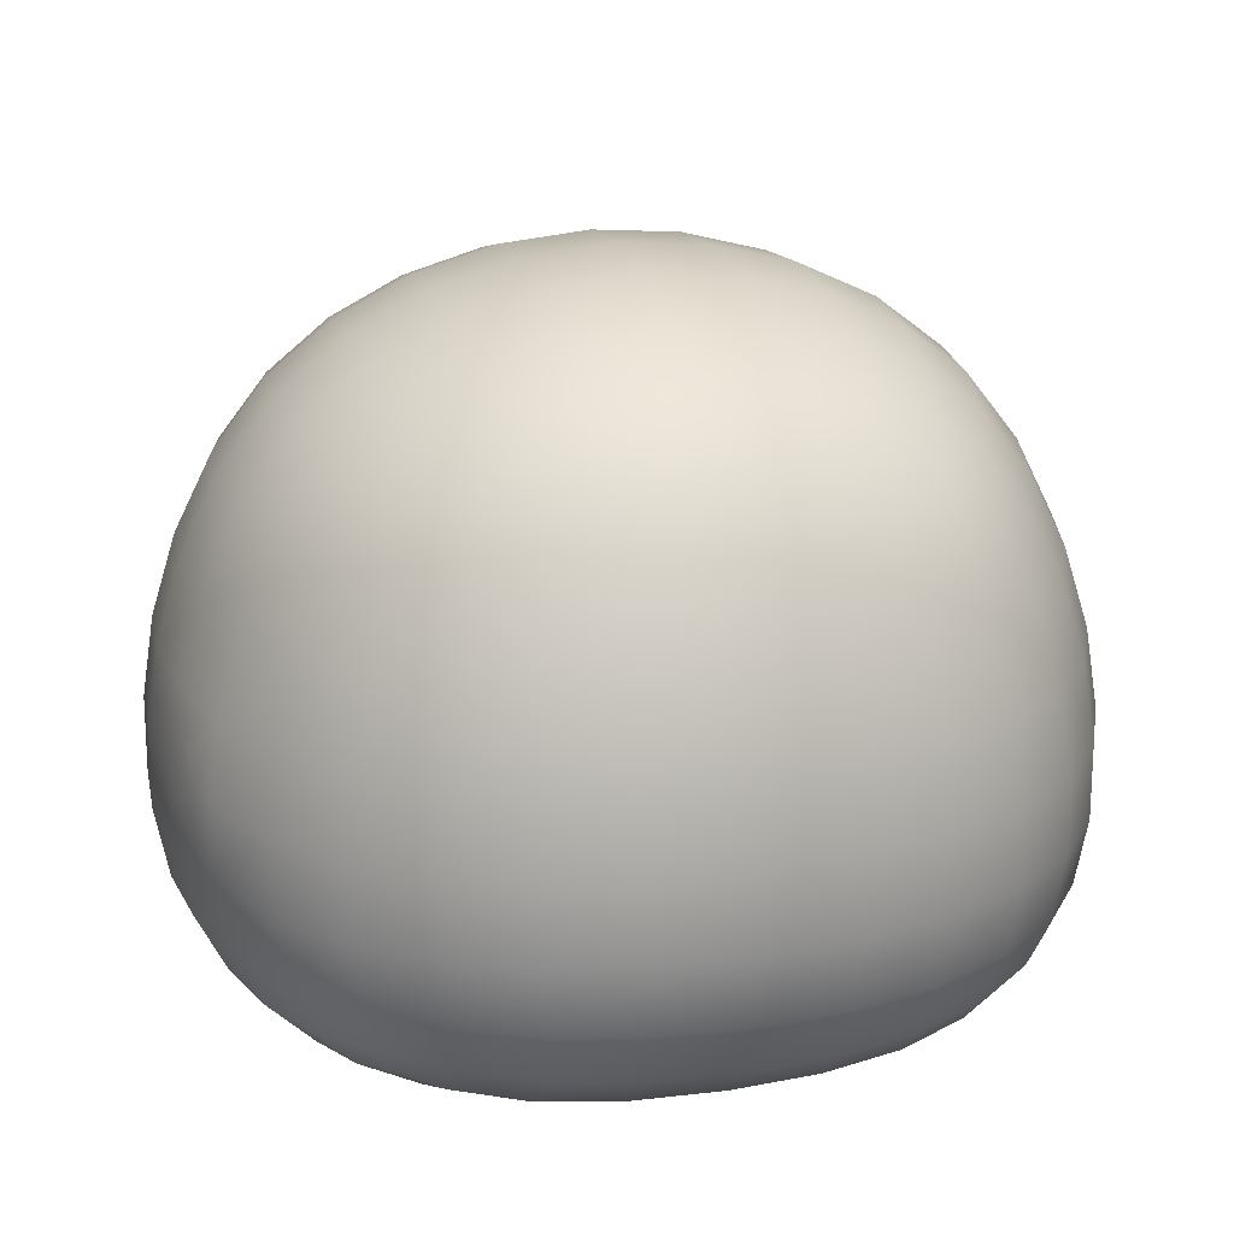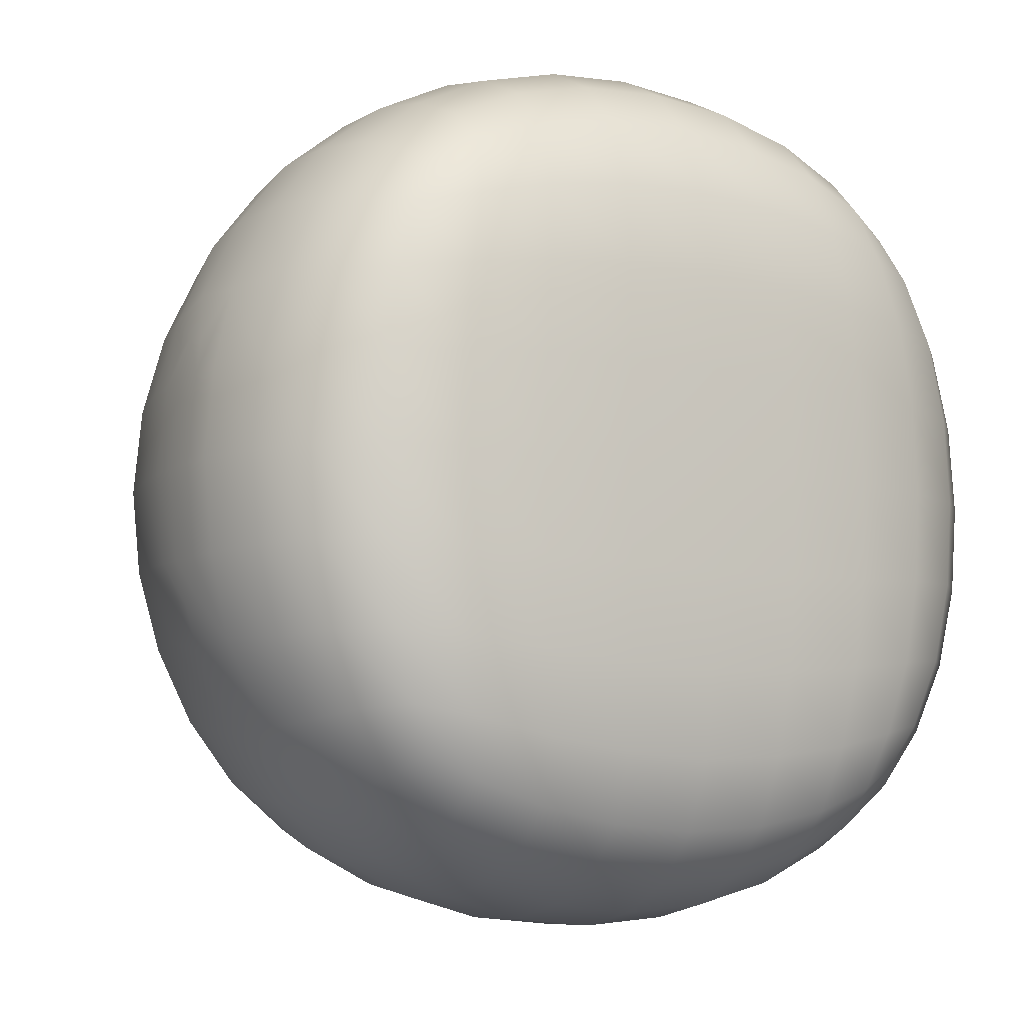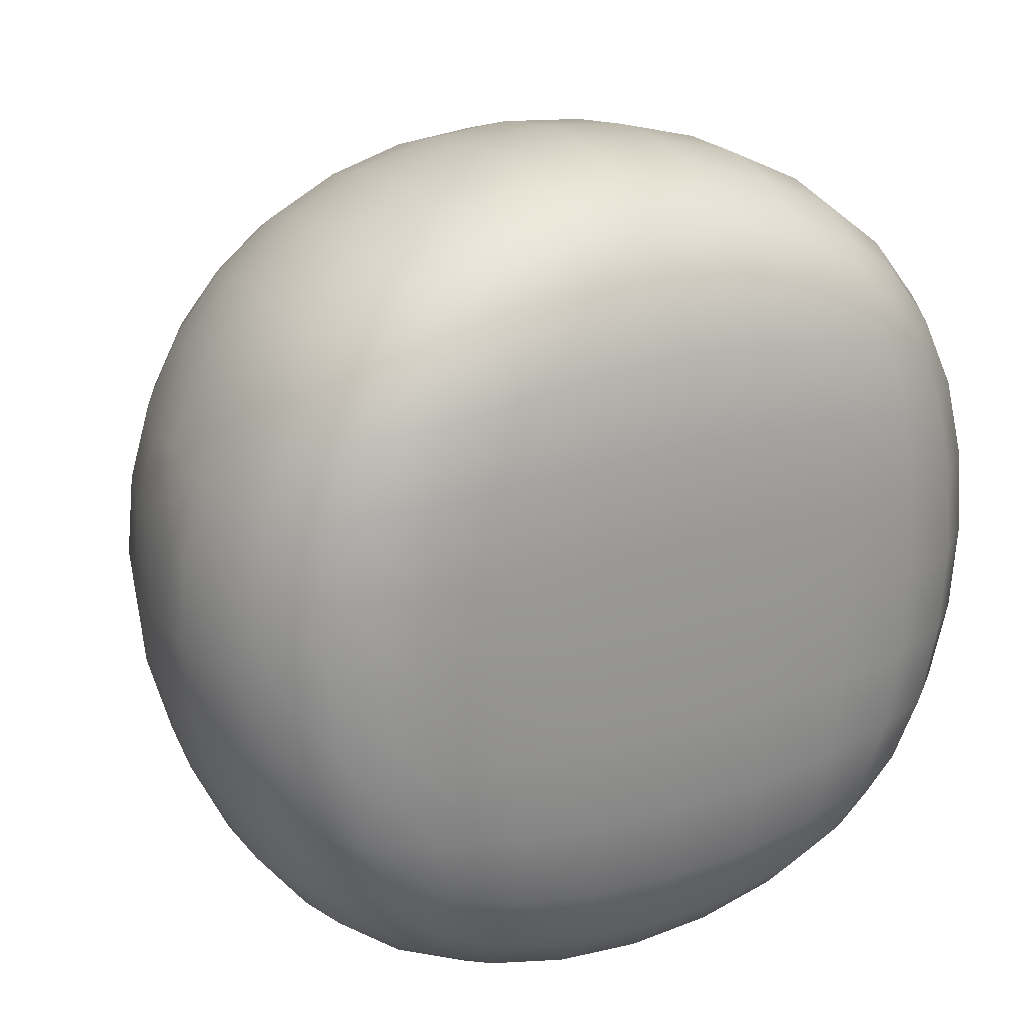
<metadata>
{"format":"obj","ext":"obj","renderer":"f3d","projection":"perspective","resolution":1024,"background":"white","views":[{"elev":20.2,"azim":-16.0,"up":"+Y"},{"elev":-8.1,"azim":-33.4,"up":"+Z"},{"elev":22.4,"azim":-28.6,"up":"+Z"}]}
</metadata>
<code>
g default
v -0.7167 0.8072 0.8228
v -0.7166 0.8072 -0.8227
v -0.7958 -0.6967 0.9018
v -0.7957 -0.6967 -0.9018
v 0.106 0.998 1.014
v -0.9257 0.001389 -1.032
v -1.019 -0.7771 1.5e-05
v -0.9258 0.001389 1.032
v 0.1062 -0.7771 -1.125
v 0.106 -0.7771 1.125
v 0.1062 0.998 -1.014
v -0.9075 0.998 2.2e-05
v 0.1061 1.377 8.1e-05
v -1.312 0.02008 -2e-06
v 0.1061 -0.9181 8.1e-05
v 0.1062 0.02008 -1.418
v 0.106 0.02008 1.418
v -0.8465 0.4743 0.9525
v -0.8464 0.4743 -0.9525
v -1.215 0.01073 -0.5636
v -0.9008 -0.4428 -1.007
v -0.9473 -0.7671 -0.5426
v -1.27 -0.4492 0
v -0.9474 -0.7671 0.5426
v -0.9009 -0.4428 1.007
v -0.5233 -0.904 4.4e-05
v 0.1061 -0.904 0.6295
v -0.4366 -0.7671 1.054
v -0.4365 -0.7671 -1.053
v 0.1061 -0.904 -0.6293
v 0.1062 -0.4492 -1.376
v -0.4574 0.01073 -1.321
v 0.1062 0.5416 -1.3
v 0.106 -0.4492 1.376
v -0.4576 0.01073 1.321
v 0.106 0.5416 1.3
v 0.1061 1.282 0.5537
v 0.1061 1.282 -0.5535
v -0.382 0.9351 -0.9506
v -0.8445 0.9351 -0.4881
v -0.4475 1.282 4.9e-05
v -0.8446 0.9351 0.4882
v -0.3821 0.9351 0.9507
v -1.194 0.5416 5e-06
v -1.215 0.01073 0.5636
v -0.4171 1.194 -0.5232
v -0.4171 1.194 0.5233
v -1.106 0.5103 0.5242
v -1.106 0.5103 -0.5242
v -1.176 -0.4487 -0.5551
v -1.176 -0.4487 0.5551
v -0.4875 -0.8903 0.5936
v -0.4874 -0.8903 -0.5935
v -0.4489 -0.4487 -1.282
v -0.418 0.5103 -1.212
v -0.449 -0.4487 1.282
v -0.4182 0.5103 1.212
v -0.1716 1.33 -0.2776
v -0.1516 1.143 -0.787
v -0.6061 0.9978 -0.7122
v -0.681 1.143 -0.2577
v -0.1517 1.143 0.7872
v -0.1716 1.33 0.2777
v -0.681 1.143 0.2578
v -0.6062 0.9978 0.7123
v -0.9073 0.6967 0.7122
v -1.053 0.7715 0.2578
v -1.249 0.2751 0.2797
v -1.061 0.2502 0.7929
v -1.053 0.7715 -0.2577
v -0.9073 0.6967 -0.7122
v -1.061 0.2502 -0.7929
v -1.249 0.2751 -0.2797
v -1.289 -0.2282 -0.2879
v -1.095 -0.2332 -0.816
v -0.9909 -0.6141 -0.7712
v -1.152 -0.6361 -0.2808
v -1.095 -0.2332 0.816
v -1.289 -0.2282 0.2879
v -1.152 -0.6361 0.2809
v -0.991 -0.6141 0.7712
v -0.6899 -0.8116 0.796
v -0.7803 -0.8617 0.2919
v -0.2113 -0.9181 0.3174
v -0.1858 -0.8617 0.8864
v -0.7802 -0.8617 -0.2918
v -0.6898 -0.8116 -0.7959
v -0.1857 -0.8617 -0.8863
v -0.2112 -0.9181 -0.3173
v -0.1747 -0.6361 -1.258
v -0.665 -0.6141 -1.097
v -0.7098 -0.2332 -1.201
v -0.1817 -0.2282 -1.395
v -0.1735 0.2751 -1.356
v -0.6867 0.2502 -1.167
v -0.6061 0.6967 -1.013
v -0.1516 0.7715 -1.159
v -0.6652 -0.6141 1.097
v -0.1748 -0.6361 1.258
v -0.1818 -0.2282 1.395
v -0.71 -0.2332 1.201
v -0.6868 0.2502 1.167
v -0.1737 0.2751 1.356
v -0.1517 0.7715 1.159
v -0.6062 0.6967 1.013
v -0.1616 1.26 -0.5438
v -0.3941 1.086 -0.7543
v -0.6482 1.086 -0.5002
v -0.4378 1.26 -0.2677
v -0.1616 1.26 0.5439
v -0.4378 1.26 0.2678
v -0.6482 1.086 0.5003
v -0.3942 1.086 0.7544
v -0.9959 0.7388 0.5002
v -1.172 0.5316 0.2682
v -1.19 0.2345 0.5237
v -0.998 0.4867 0.7558
v -0.9958 0.7388 -0.5002
v -0.9979 0.4867 -0.7557
v -1.19 0.2345 -0.5237
v -1.172 0.5316 -0.2682
v -1.222 -0.208 -0.542
v -1.061 -0.4452 -0.7994
v -1.089 -0.6306 -0.5438
v -1.246 -0.4495 -0.2842
v -1.222 -0.208 0.542
v -1.246 -0.4495 0.2842
v -1.089 -0.6306 0.5439
v -1.062 -0.4452 0.7994
v -0.7418 -0.8492 0.5638
v -0.5122 -0.904 0.3053
v -0.1992 -0.904 0.6184
v -0.4577 -0.8492 0.8479
v -0.7418 -0.8492 -0.5637
v -0.4576 -0.8492 -0.8478
v -0.1992 -0.904 -0.6182
v -0.5122 -0.904 -0.3052
v -0.4377 -0.6306 -1.195
v -0.6932 -0.4452 -1.168
v -0.4576 -0.2307 -1.322
v -0.178 -0.4495 -1.352
v -0.4417 0.2627 -1.285
v -0.6496 0.4867 -1.104
v -0.3941 0.7388 -1.102
v -0.162 0.5316 -1.278
v -0.4378 -0.6306 1.196
v -0.1781 -0.4495 1.352
v -0.4578 -0.2307 1.322
v -0.6934 -0.4452 1.168
v -0.4418 0.2627 1.285
v -0.1622 0.5316 1.278
v -0.3942 0.7388 1.102
v -0.6497 0.4867 1.104
v 0.1061 1.354 0.2827
v 0.1061 1.164 0.8012
v 0.1061 1.164 -0.8011
v 0.1061 1.354 -0.2826
v -0.1466 0.9803 -0.9958
v -0.5827 0.8703 -0.8858
v -0.7797 0.8703 -0.6888
v -0.8898 0.9803 -0.2527
v -0.6951 1.164 3.4e-05
v -0.1766 1.354 6.5e-05
v -0.8898 0.9803 0.2528
v -0.7798 0.8703 0.6889
v -0.5828 0.8703 0.8859
v -0.1467 0.9803 0.996
v -1.073 0.7856 1.2e-05
v -1.273 0.2814 0
v -1.288 0.01696 0.2877
v -1.094 0.004504 0.8156
v -0.8972 0.244 1.003
v -0.7798 0.6733 0.8859
v -0.7797 0.6733 -0.8859
v -0.897 0.244 -1.003
v -1.094 0.004504 -0.8156
v -1.288 0.01696 -0.2877
v -0.9263 -0.2344 -1.032
v -0.8513 -0.6032 -0.9574
v -0.8712 -0.7371 -0.7604
v -0.9989 -0.7771 -0.282
v -1.174 -0.6361 6e-06
v -1.314 -0.2269 -2e-06
v -0.999 -0.7771 0.282
v -0.8713 -0.7371 0.7604
v -0.8514 -0.6032 0.9574
v -0.9264 -0.2344 1.032
v -0.7961 -0.8617 2.8e-05
v -0.217 -0.9181 6.2e-05
v 0.1061 -0.9181 0.3231
v 0.106 -0.8617 0.9023
v -0.176 -0.7771 1.105
v -0.6543 -0.7371 0.9774
v -0.6542 -0.7371 -0.9773
v -0.1759 -0.7771 -1.105
v 0.1062 -0.8617 -0.9021
v 0.1061 -0.9181 -0.323
v 0.1062 -0.6361 -1.28
v 0.1062 -0.2269 -1.42
v -0.7094 0.004504 -1.201
v -0.1816 0.01696 -1.394
v 0.1062 0.7856 -1.179
v 0.1062 0.2814 -1.379
v 0.106 -0.6361 1.28
v 0.106 -0.2269 1.42
v -0.1817 0.01696 1.394
v -0.7096 0.004504 1.201
v 0.106 0.7856 1.179
v 0.106 0.2814 1.379
v 0.9289 0.8072 -0.8226
v 0.9288 0.8072 0.8229
v 1.008 -0.6967 -0.9017
v 1.008 -0.6967 0.9019
v 1.138 0.001389 1.032
v 1.231 -0.7771 0.000148
v 1.138 0.001389 -1.032
v 1.12 0.998 0.000141
v 1.524 0.02008 0.000165
v 1.059 0.4743 -0.9524
v 1.059 0.4743 0.9526
v 1.427 0.01073 0.5637
v 1.113 -0.4428 1.007
v 1.16 -0.7671 0.5428
v 1.482 -0.4492 0.000162
v 1.16 -0.7671 -0.5425
v 1.113 -0.4428 -1.007
v 0.7355 -0.904 0.000118
v 0.6488 -0.7671 -1.053
v 0.6487 -0.7671 1.054
v 0.6696 0.01073 1.321
v 0.6698 0.01073 -1.321
v 0.5942 0.9351 0.9508
v 1.057 0.9351 0.4883
v 0.6597 1.282 0.000114
v 1.057 0.9351 -0.488
v 0.5943 0.9351 -0.9506
v 1.406 0.5416 0.000158
v 1.427 0.01073 -0.5634
v 0.6293 1.194 0.5233
v 0.6293 1.194 -0.5231
v 1.318 0.5103 -0.5241
v 1.318 0.5103 0.5244
v 1.388 -0.4487 0.5552
v 1.389 -0.4487 -0.5549
v 0.6997 -0.8903 -0.5935
v 0.6997 -0.8903 0.5937
v 0.6611 -0.4487 1.283
v 0.6302 0.5103 1.212
v 0.6612 -0.4487 -1.282
v 0.6304 0.5103 -1.212
v 0.3838 1.33 0.2778
v 0.3638 1.143 0.7872
v 0.8183 0.9978 0.7123
v 0.8932 1.143 0.2579
v 0.3639 1.143 -0.787
v 0.3838 1.33 -0.2776
v 0.8932 1.143 -0.2576
v 0.8184 0.9978 -0.7121
v 1.12 0.6967 -0.7121
v 1.265 0.7715 -0.2576
v 1.462 0.2751 -0.2795
v 1.273 0.2502 -0.7927
v 1.265 0.7715 0.2579
v 1.119 0.6967 0.7124
v 1.273 0.2502 0.793
v 1.462 0.2751 0.2799
v 1.501 -0.2282 0.288
v 1.307 -0.2332 0.8161
v 1.203 -0.6141 0.7713
v 1.364 -0.6361 0.281
v 1.308 -0.2332 -0.8158
v 1.501 -0.2282 -0.2877
v 1.364 -0.6361 -0.2807
v 1.203 -0.6141 -0.771
v 0.9021 -0.8116 -0.7958
v 0.9925 -0.8617 -0.2917
v 0.4235 -0.9181 -0.3173
v 0.398 -0.8617 -0.8862
v 0.9924 -0.8617 0.292
v 0.902 -0.8116 0.7961
v 0.3979 -0.8617 0.8864
v 0.4235 -0.9181 0.3175
v 0.3869 -0.6361 1.258
v 0.8772 -0.6141 1.097
v 0.922 -0.2332 1.202
v 0.3939 -0.2282 1.395
v 0.3857 0.2751 1.356
v 0.8989 0.2502 1.167
v 0.8183 0.6967 1.014
v 0.3638 0.7715 1.159
v 0.8774 -0.6141 -1.097
v 0.387 -0.6361 -1.258
v 0.394 -0.2282 -1.395
v 0.9222 -0.2332 -1.201
v 0.899 0.2502 -1.167
v 0.3859 0.2751 -1.355
v 0.3639 0.7715 -1.159
v 0.8184 0.6967 -1.013
v 0.3738 1.26 0.544
v 0.6063 1.086 0.7544
v 0.8604 1.086 0.5004
v 0.65 1.26 0.2678
v 0.3738 1.26 -0.5438
v 0.65 1.26 -0.2676
v 0.8605 1.086 -0.5001
v 0.6064 1.086 -0.7542
v 1.208 0.7388 -0.5001
v 1.384 0.5316 -0.2681
v 1.391 0.2627 -0.5477
v 1.21 0.4867 -0.7556
v 1.208 0.7388 0.5004
v 1.21 0.4867 0.7559
v 1.391 0.2627 0.548
v 1.384 0.5316 0.2684
v 1.428 -0.2307 0.564
v 1.274 -0.4452 0.7995
v 1.302 -0.6306 0.544
v 1.458 -0.4495 0.2843
v 1.429 -0.2307 -0.5637
v 1.458 -0.4495 -0.284
v 1.302 -0.6306 -0.5437
v 1.274 -0.4452 -0.7992
v 0.954 -0.8492 -0.5636
v 0.7244 -0.904 -0.3052
v 0.4114 -0.904 -0.6182
v 0.6699 -0.8492 -0.8478
v 0.954 -0.8492 0.5639
v 0.6698 -0.8492 0.848
v 0.4114 -0.904 0.6184
v 0.7244 -0.904 0.3054
v 0.6499 -0.6306 1.196
v 0.9054 -0.4452 1.168
v 0.6698 -0.2307 1.323
v 0.3902 -0.4495 1.352
v 0.6539 0.2627 1.285
v 0.8618 0.4867 1.104
v 0.6063 0.7388 1.102
v 0.3742 0.5316 1.278
v 0.65 -0.6306 -1.195
v 0.3904 -0.4495 -1.352
v 0.67 -0.2307 -1.322
v 0.9056 -0.4452 -1.167
v 0.654 0.2627 -1.285
v 0.3744 0.5316 -1.278
v 0.6064 0.7388 -1.102
v 0.8619 0.4867 -1.104
v 0.3588 0.9803 0.996
v 0.7949 0.8703 0.886
v 0.9919 0.8703 0.689
v 1.102 0.9803 0.2529
v 0.9073 1.164 0.000128
v 0.3888 1.354 9.8e-05
v 1.102 0.9803 -0.2526
v 0.992 0.8703 -0.6887
v 0.795 0.8703 -0.8858
v 0.3589 0.9803 -0.9958
v 1.285 0.7856 0.000151
v 1.485 0.2814 0.000162
v 1.5 0.01696 -0.2876
v 1.307 0.004504 -0.8155
v 1.109 0.244 -1.003
v 0.992 0.6733 -0.8858
v 0.9919 0.6733 0.886
v 1.109 0.244 1.003
v 1.307 0.004504 0.8158
v 1.5 0.01696 0.2879
v 1.139 -0.2344 1.033
v 1.063 -0.6032 0.9576
v 1.083 -0.7371 0.7605
v 1.211 -0.7771 0.2822
v 1.386 -0.6361 0.000157
v 1.526 -0.2269 0.000165
v 1.211 -0.7771 -0.2819
v 1.083 -0.7371 -0.7602
v 1.064 -0.6032 -0.9573
v 1.139 -0.2344 -1.032
v 1.008 -0.8617 0.000134
v 0.4292 -0.9181 0.0001
v 0.3882 -0.7771 -1.105
v 0.8665 -0.7371 -0.9772
v 0.8664 -0.7371 0.9775
v 0.3881 -0.7771 1.105
v 0.9216 0.004504 1.201
v 0.3938 0.01696 1.394
v 0.3939 0.01696 -1.394
v 0.9218 0.004504 -1.2
v -1.269 0.146 0.2837
v -1.293 0.1507 -1e-06
v -1.269 0.146 -0.2837
v -1.289 -0.1056 0.2878
v -1.313 -0.1034 -2e-06
v -1.288 -0.1056 -0.2878
v -1.252 0.01385 -0.4257
v -1.252 0.01385 0.4257
v -1.245 0.09484 -0.4035
v -1.245 0.09484 0.4035
v -1.257 -0.0664 -0.4061
v -1.257 -0.0664 0.4061
g FoodTallRUpperArm
f 13 157 58 163
f 157 38 106 58
f 58 106 46 109
f 163 58 109 41
f 38 156 59 106
f 156 11 158 59
f 59 158 39 107
f 106 59 107 46
f 46 107 60 108
f 107 39 159 60
f 60 159 2 160
f 108 60 160 40
f 41 109 61 162
f 109 46 108 61
f 61 108 40 161
f 162 61 161 12
f 5 155 62 167
f 155 37 110 62
f 62 110 47 113
f 167 62 113 43
f 37 154 63 110
f 154 13 163 63
f 63 163 41 111
f 110 63 111 47
f 47 111 64 112
f 111 41 162 64
f 64 162 12 164
f 112 64 164 42
f 43 113 65 166
f 113 47 112 65
f 65 112 42 165
f 166 65 165 1
f 1 165 66 173
f 165 42 114 66
f 66 114 48 117
f 173 66 117 18
f 42 164 67 114
f 164 12 168 67
f 67 168 44 115
f 114 67 115 48
f 48 115 68 116
f 115 44 169 68
f 387 388 14 170
f 394 396 387 170
f 18 117 69 172
f 117 48 116 69
f 69 116 45 171
f 172 69 171 8
f 12 161 70 168
f 161 40 118 70
f 70 118 49 121
f 168 70 121 44
f 40 160 71 118
f 160 2 174 71
f 71 174 19 119
f 118 71 119 49
f 49 119 72 120
f 119 19 175 72
f 72 175 6 176
f 120 72 176 20
f 44 121 73 169
f 121 49 120 73
f 395 120 20 393
f 388 389 177 14
f 391 392 74 183
f 392 397 122 74
f 74 122 50 125
f 183 74 125 23
f 20 176 75 122
f 176 6 178 75
f 75 178 21 123
f 122 75 123 50
f 50 123 76 124
f 123 21 179 76
f 76 179 4 180
f 124 76 180 22
f 23 125 77 182
f 125 50 124 77
f 77 124 22 181
f 182 77 181 7
f 8 171 78 187
f 171 45 126 78
f 78 126 51 129
f 187 78 129 25
f 390 398 394 170
f 390 391 183 79
f 79 183 23 127
f 126 79 127 51
f 51 127 80 128
f 127 23 182 80
f 80 182 7 184
f 128 80 184 24
f 25 129 81 186
f 129 51 128 81
f 81 128 24 185
f 186 81 185 3
f 3 185 82 193
f 185 24 130 82
f 82 130 52 133
f 193 82 133 28
f 24 184 83 130
f 184 7 188 83
f 83 188 26 131
f 130 83 131 52
f 52 131 84 132
f 131 26 189 84
f 84 189 15 190
f 132 84 190 27
f 28 133 85 192
f 133 52 132 85
f 85 132 27 191
f 192 85 191 10
f 7 181 86 188
f 181 22 134 86
f 86 134 53 137
f 188 86 137 26
f 22 180 87 134
f 180 4 194 87
f 87 194 29 135
f 134 87 135 53
f 53 135 88 136
f 135 29 195 88
f 88 195 9 196
f 136 88 196 30
f 26 137 89 189
f 137 53 136 89
f 89 136 30 197
f 189 89 197 15
f 9 195 90 198
f 195 29 138 90
f 90 138 54 141
f 198 90 141 31
f 29 194 91 138
f 194 4 179 91
f 91 179 21 139
f 138 91 139 54
f 54 139 92 140
f 139 21 178 92
f 92 178 6 200
f 140 92 200 32
f 31 141 93 199
f 141 54 140 93
f 93 140 32 201
f 199 93 201 16
f 16 201 94 203
f 201 32 142 94
f 94 142 55 145
f 203 94 145 33
f 32 200 95 142
f 200 6 175 95
f 95 175 19 143
f 142 95 143 55
f 55 143 96 144
f 143 19 174 96
f 96 174 2 159
f 144 96 159 39
f 33 145 97 202
f 145 55 144 97
f 97 144 39 158
f 202 97 158 11
f 3 193 98 186
f 193 28 146 98
f 98 146 56 149
f 186 98 149 25
f 28 192 99 146
f 192 10 204 99
f 99 204 34 147
f 146 99 147 56
f 56 147 100 148
f 147 34 205 100
f 100 205 17 206
f 148 100 206 35
f 25 149 101 187
f 149 56 148 101
f 101 148 35 207
f 187 101 207 8
f 8 207 102 172
f 207 35 150 102
f 102 150 57 153
f 172 102 153 18
f 35 206 103 150
f 206 17 209 103
f 103 209 36 151
f 150 103 151 57
f 57 151 104 152
f 151 36 208 104
f 104 208 5 167
f 152 104 167 43
f 18 153 105 173
f 153 57 152 105
f 105 152 43 166
f 173 105 166 1
f 13 154 251 352
f 154 37 299 251
f 251 299 239 302
f 352 251 302 234
f 37 155 252 299
f 155 5 347 252
f 252 347 232 300
f 299 252 300 239
f 239 300 253 301
f 300 232 348 253
f 253 348 211 349
f 301 253 349 233
f 234 302 254 351
f 302 239 301 254
f 254 301 233 350
f 351 254 350 217
f 11 156 255 356
f 156 38 303 255
f 255 303 240 306
f 356 255 306 236
f 38 157 256 303
f 157 13 352 256
f 256 352 234 304
f 303 256 304 240
f 240 304 257 305
f 304 234 351 257
f 257 351 217 353
f 305 257 353 235
f 236 306 258 355
f 306 240 305 258
f 258 305 235 354
f 355 258 354 210
f 210 354 259 362
f 354 235 307 259
f 259 307 241 310
f 362 259 310 219
f 235 353 260 307
f 353 217 357 260
f 260 357 237 308
f 307 260 308 241
f 241 308 261 309
f 308 237 358 261
f 261 358 218 359
f 309 261 359 238
f 219 310 262 361
f 310 241 309 262
f 262 309 238 360
f 361 262 360 216
f 217 350 263 357
f 350 233 311 263
f 263 311 242 314
f 357 263 314 237
f 233 349 264 311
f 349 211 363 264
f 264 363 220 312
f 311 264 312 242
f 242 312 265 313
f 312 220 364 265
f 265 364 214 365
f 313 265 365 221
f 237 314 266 358
f 314 242 313 266
f 266 313 221 366
f 358 266 366 218
f 218 366 267 372
f 366 221 315 267
f 267 315 243 318
f 372 267 318 224
f 221 365 268 315
f 365 214 367 268
f 268 367 222 316
f 315 268 316 243
f 243 316 269 317
f 316 222 368 269
f 269 368 213 369
f 317 269 369 223
f 224 318 270 371
f 318 243 317 270
f 270 317 223 370
f 371 270 370 215
f 216 360 271 376
f 360 238 319 271
f 271 319 244 322
f 376 271 322 226
f 238 359 272 319
f 359 218 372 272
f 272 372 224 320
f 319 272 320 244
f 244 320 273 321
f 320 224 371 273
f 273 371 215 373
f 321 273 373 225
f 226 322 274 375
f 322 244 321 274
f 274 321 225 374
f 375 274 374 212
f 212 374 275 380
f 374 225 323 275
f 275 323 245 326
f 380 275 326 228
f 225 373 276 323
f 373 215 377 276
f 276 377 227 324
f 323 276 324 245
f 245 324 277 325
f 324 227 378 277
f 277 378 15 197
f 325 277 197 30
f 228 326 278 379
f 326 245 325 278
f 278 325 30 196
f 379 278 196 9
f 215 370 279 377
f 370 223 327 279
f 279 327 246 330
f 377 279 330 227
f 223 369 280 327
f 369 213 381 280
f 280 381 229 328
f 327 280 328 246
f 246 328 281 329
f 328 229 382 281
f 281 382 10 191
f 329 281 191 27
f 227 330 282 378
f 330 246 329 282
f 282 329 27 190
f 378 282 190 15
f 10 382 283 204
f 382 229 331 283
f 283 331 247 334
f 204 283 334 34
f 229 381 284 331
f 381 213 368 284
f 284 368 222 332
f 331 284 332 247
f 247 332 285 333
f 332 222 367 285
f 285 367 214 383
f 333 285 383 230
f 34 334 286 205
f 334 247 333 286
f 286 333 230 384
f 205 286 384 17
f 17 384 287 209
f 384 230 335 287
f 287 335 248 338
f 209 287 338 36
f 230 383 288 335
f 383 214 364 288
f 288 364 220 336
f 335 288 336 248
f 248 336 289 337
f 336 220 363 289
f 289 363 211 348
f 337 289 348 232
f 36 338 290 208
f 338 248 337 290
f 290 337 232 347
f 208 290 347 5
f 212 380 291 375
f 380 228 339 291
f 291 339 249 342
f 375 291 342 226
f 228 379 292 339
f 379 9 198 292
f 292 198 31 340
f 339 292 340 249
f 249 340 293 341
f 340 31 199 293
f 293 199 16 385
f 341 293 385 231
f 226 342 294 376
f 342 249 341 294
f 294 341 231 386
f 376 294 386 216
f 216 386 295 361
f 386 231 343 295
f 295 343 250 346
f 361 295 346 219
f 231 385 296 343
f 385 16 203 296
f 296 203 33 344
f 343 296 344 250
f 250 344 297 345
f 344 33 202 297
f 297 202 11 356
f 345 297 356 236
f 219 346 298 362
f 346 250 345 298
f 298 345 236 355
f 362 298 355 210
f 68 169 388 387
f 169 73 389 388
f 170 14 391 390
f 14 177 392 391
f 177 393 397 392
f 389 395 393 177
f 45 394 398 126
f 116 68 387 396
f 73 120 395 389
f 116 396 394 45
f 122 397 393 20
f 126 398 390 79

</code>
